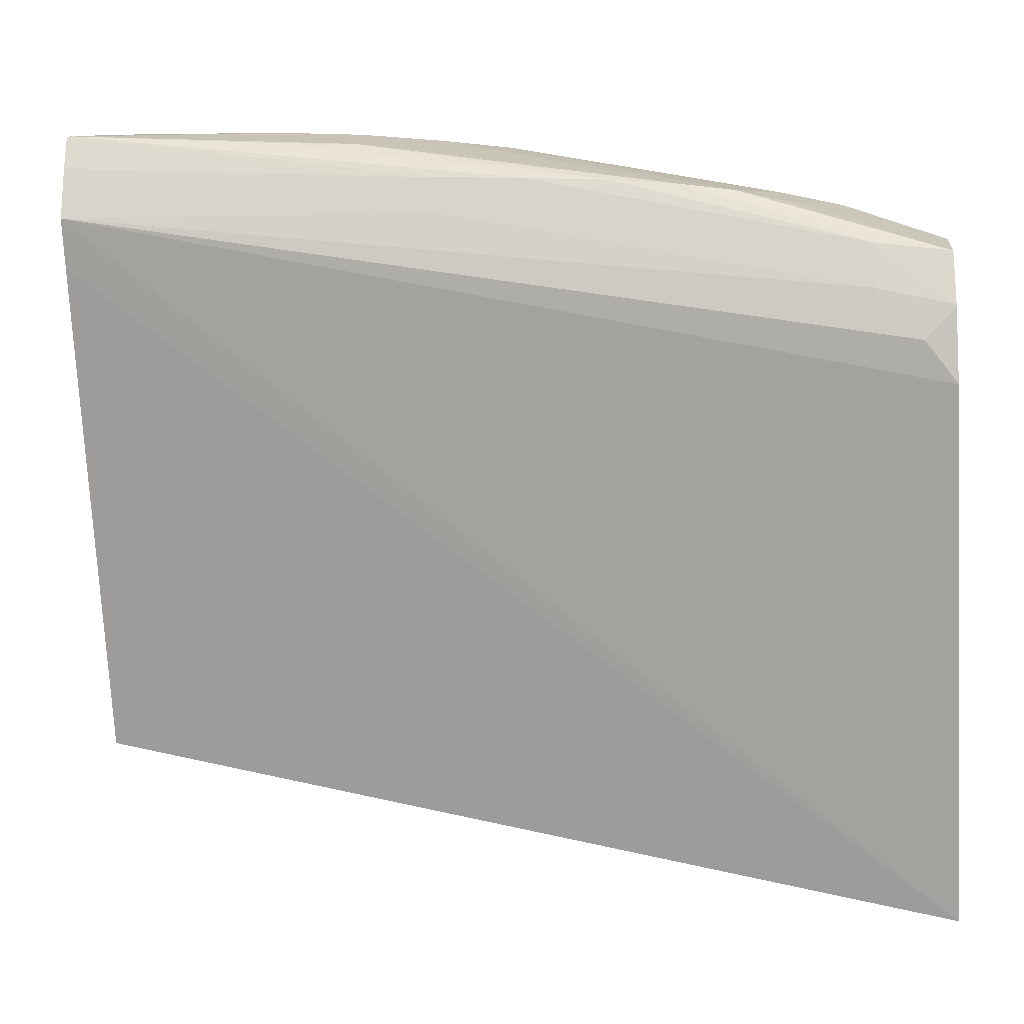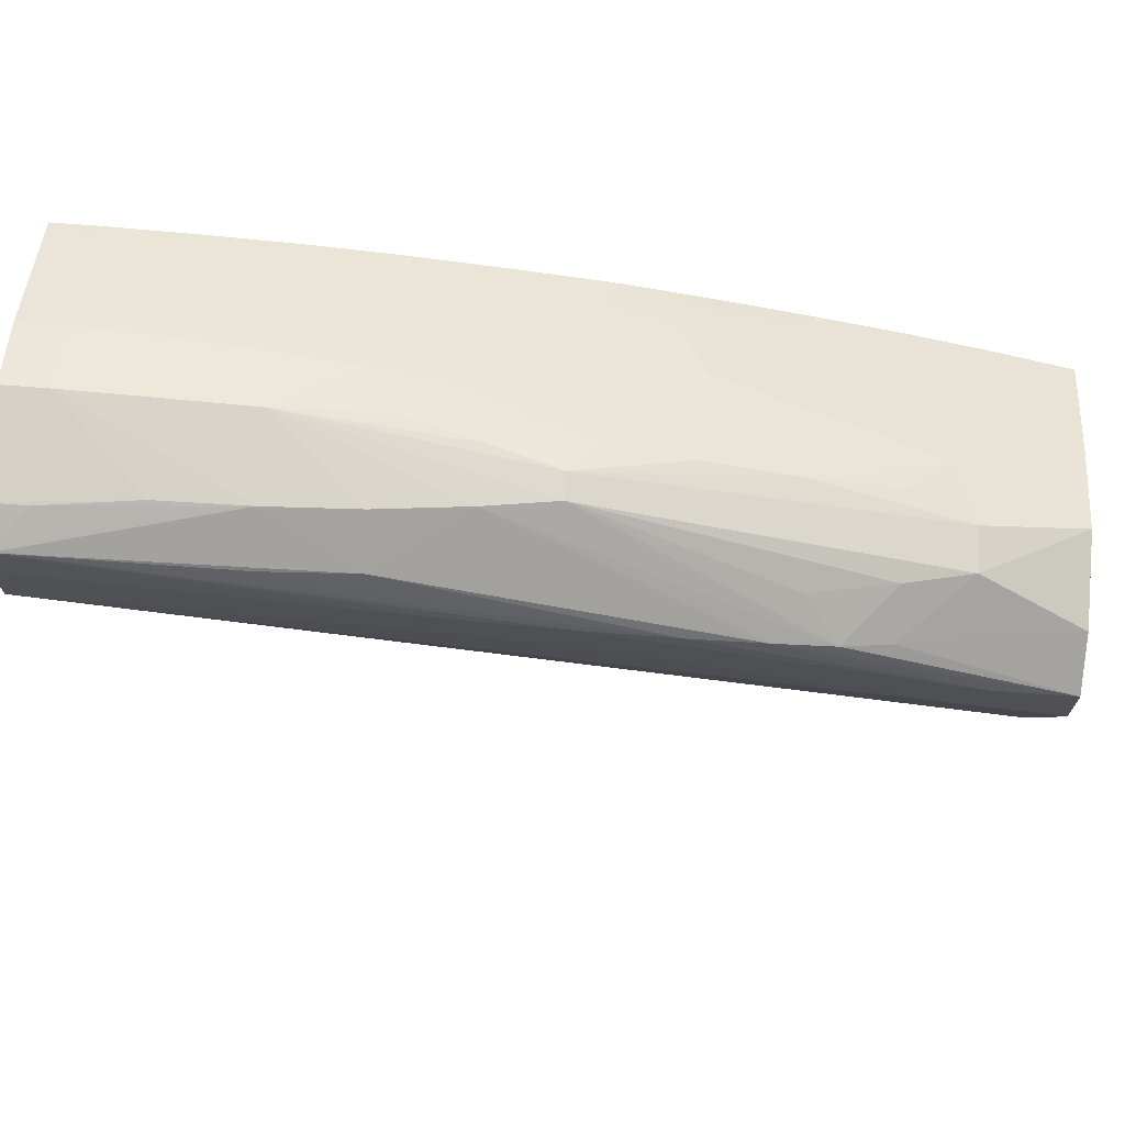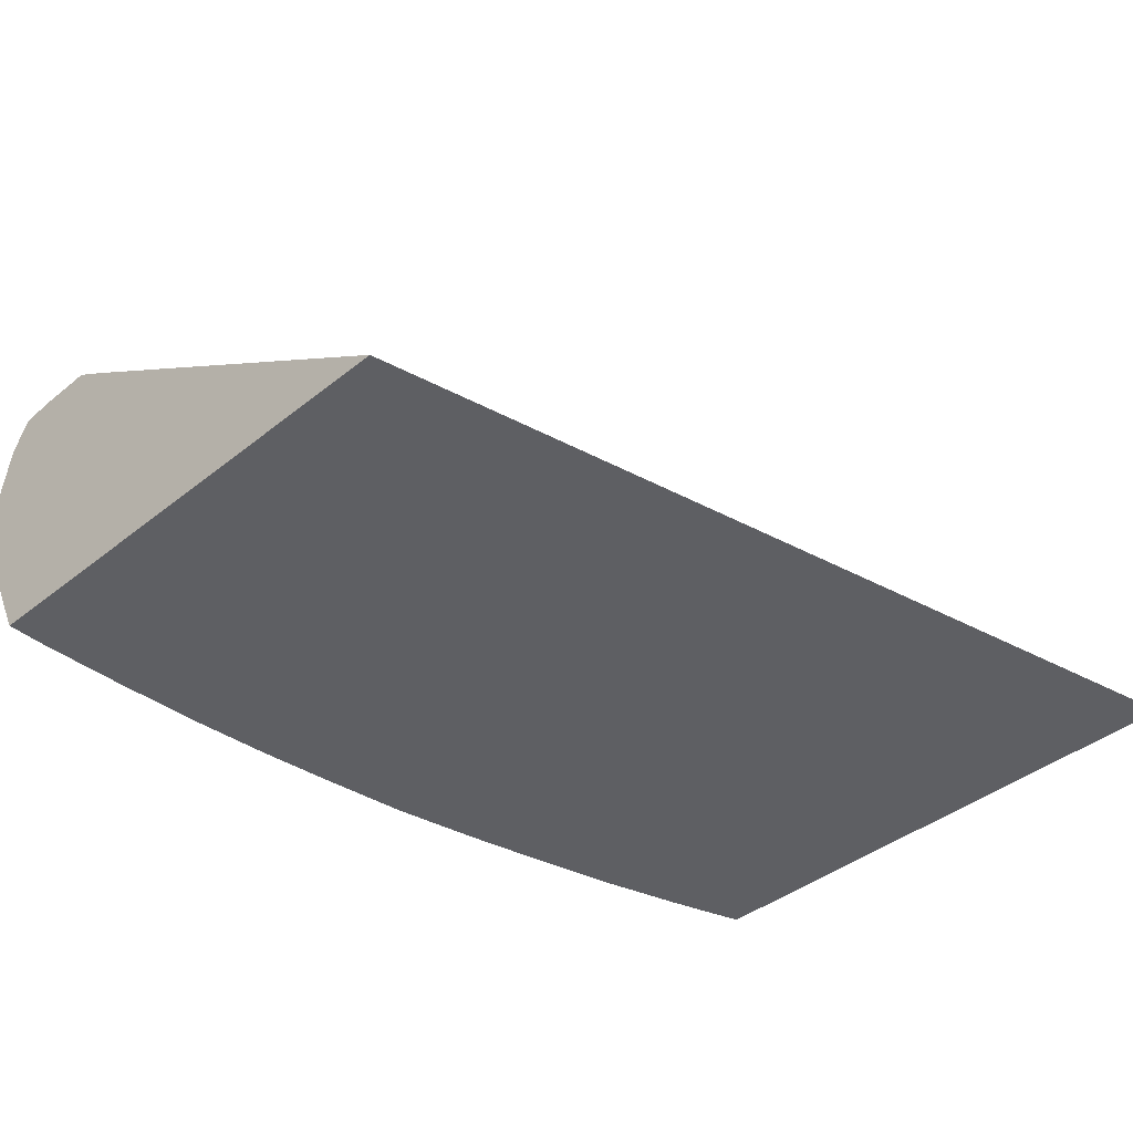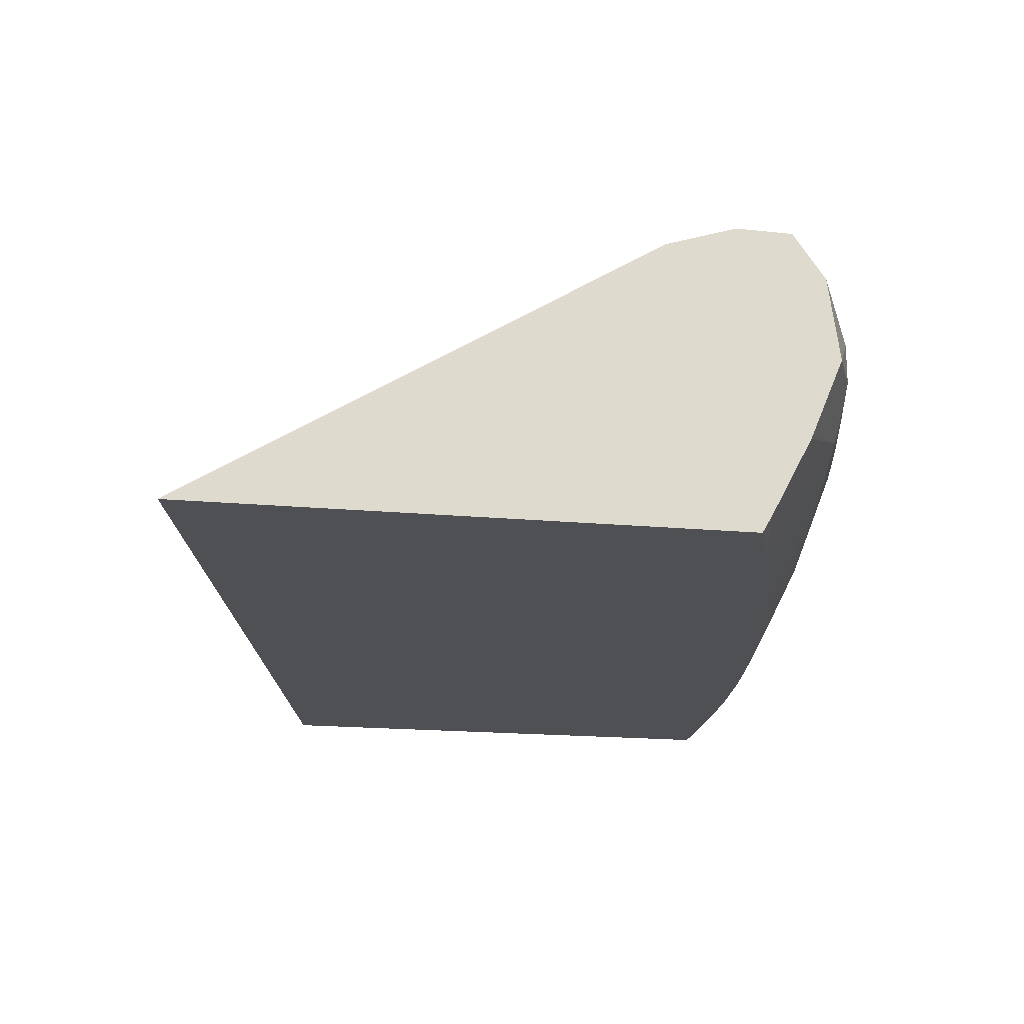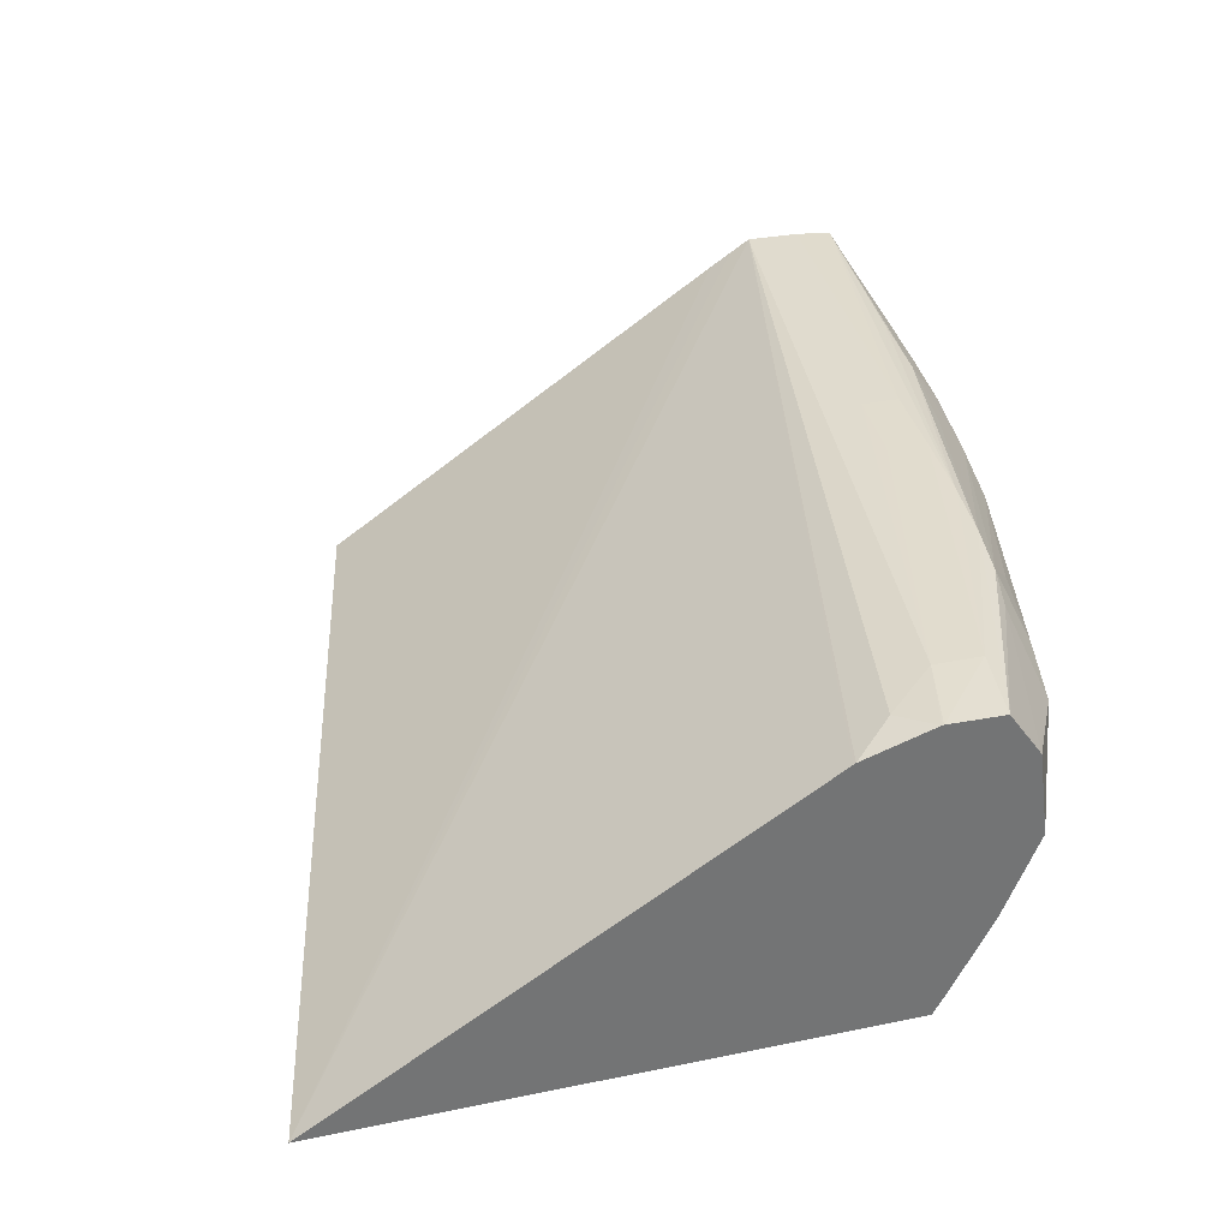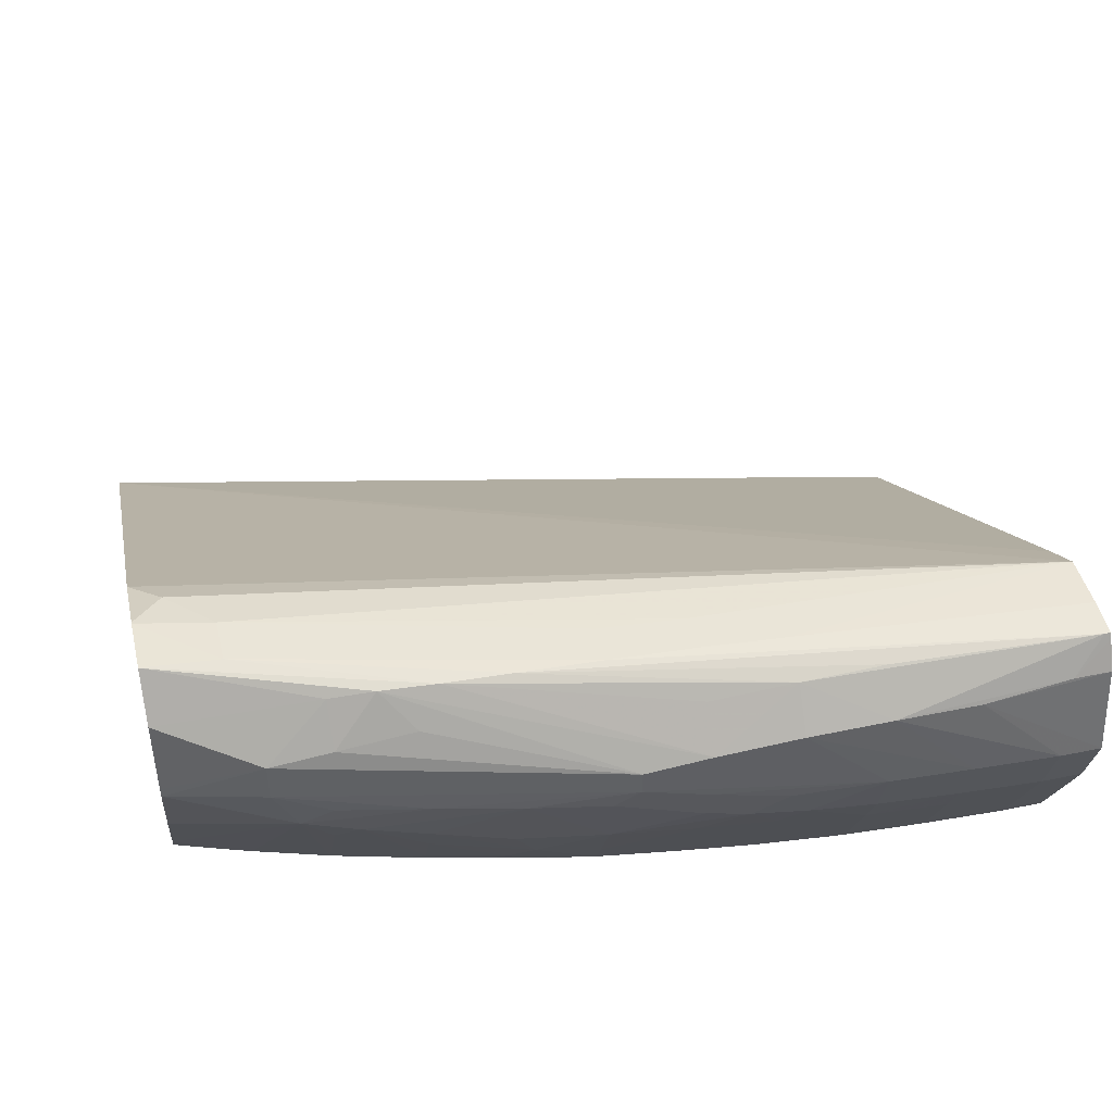
<metadata>
{"format":"obj","ext":"obj","renderer":"f3d","projection":"perspective","resolution":1024,"background":"white","views":[{"elev":-17.1,"azim":5.3,"up":"+Y"},{"elev":71.0,"azim":4.3,"up":"+Y"},{"elev":-40.9,"azim":-45.8,"up":"+Z"},{"elev":-18.7,"azim":80.0,"up":"+Z"},{"elev":34.1,"azim":74.4,"up":"+Z"},{"elev":44.7,"azim":166.5,"up":"+Z"}]}
</metadata>
<code>
v 0.001179 0.07237 0.01491
v 0.001179 0.07176 0.01314
v 1.133e-05 0.07237 0.01491
v 0.003532 0.07202 0.01719
v 0.005886 0.07197 0.01713
v 0.003532 0.07226 0.01491
v 0.003532 0.0717 0.01324
v 0.001179 0.07116 0.01196
v 1.133e-05 0.07176 0.01314
v 0.003532 0.07112 0.01206
v 1.133e-05 0.07195 0.01748
v 0.001056 0.07195 0.01748
v 0.008242 0.071 0.01817
v 0.008242 0.07186 0.01699
v 0.0001911 0.07147 0.01845
v 0.005886 0.07214 0.01491
v 0.005886 0.07163 0.01338
v 0.005886 0.07105 0.0122
v 0.001179 0.07027 0.0102
v 1.133e-05 0.07071 0.01107
v 1.133e-05 0.07116 0.01196
v 0.003532 0.07017 0.0102
v 1.133e-05 0.07155 0.01829
v 0.0106 0.07084 0.01787
v 0.0106 0.07171 0.01669
v 0.005886 0.07107 0.01831
v 0.0153 0.0694 0.01861
v 0.01719 0.06924 0.01853
v 1.133e-05 0.07147 0.01845
v 0.0106 0.06966 0.01864
v 0.01295 0.06954 0.01864
v 0.007804 0.07155 0.01355
v 0.01246 0.07157 0.01637
v 0.01246 0.07157 0.01567
v 0.0106 0.07171 0.0152
v 0.008451 0.07184 0.01468
v 0.005886 0.07004 0.0102
v 0.001692 0.07006 0.009864
v 0.001179 0.07008 0.009864
v 1.133e-05 0.07027 0.0102
v 0.003532 0.06999 0.009864
v 0.004086 0.06996 0.009864
v 0.01875 0.06903 0.01842
v 0.02237 0.06724 0.01865
v 0.0245 0.06695 0.01855
v 1.133e-05 0.07043 0.01853
v 0.008242 0.06983 0.01862
v 1.133e-05 0.0689 0.01855
v 0.0106 0.0686 0.01864
v 0.01295 0.06842 0.01864
v 0.009374 0.07145 0.01375
v 0.008451 0.07104 0.01268
v 0.008384 0.06967 0.009987
v 0.01784 0.06978 0.01749
v 0.02001 0.06955 0.01702
v 0.02175 0.0693 0.01656
v 0.0106 0.07137 0.01403
v 0.02175 0.0693 0.01542
v 0.01766 0.07026 0.01491
v 0.0153 0.07081 0.01491
v 0.01312 0.07124 0.0149
v 0.005886 0.06985 0.009864
v 0.008305 0.06962 0.009864
v 0.006356 0.06981 0.009864
v 1.133e-05 0.07008 0.009864
v 0.02001 0.06878 0.01819
v 0.02237 0.06592 0.01865
v 0.0245 0.06539 0.01858
v 0.0245 0.06785 0.01727
v 1.133e-05 0.06971 0.01854
v 1.133e-05 0.06832 0.01817
v 0.0245 0.05024 0.009864
v 0.0245 0.06332 0.01791
v 0.0245 0.06337 0.01794
v 0.02363 0.06447 0.01843
v 0.01295 0.07034 0.01256
v 0.0106 0.07069 0.01256
v 0.0106 0.0696 0.01042
v 0.008499 0.0696 0.009864
v 0.0245 0.06814 0.01515
v 0.0245 0.06818 0.01489
v 0.02106 0.06907 0.01385
v 0.02017 0.06957 0.01474
v 0.01949 0.06928 0.0134
v 0.01766 0.06951 0.01295
v 0.01544 0.06974 0.01237
v 1.133e-05 0.0558 0.009864
v 0.0245 0.06534 0.01857
v 1.133e-05 0.06773 0.01779
v 0.0245 0.06576 0.009864
v 0.01475 0.06926 0.01108
v 0.01295 0.06943 0.01075
v 0.0106 0.06932 0.009864
v 0.0245 0.06724 0.01265
v 0.02024 0.06718 0.009864
v 0.02017 0.06866 0.01259
v 0.0245 0.06721 0.01256
v 0.02237 0.06794 0.01256
v 0.02237 0.06651 0.009864
v 0.01992 0.06727 0.009864
v 0.01766 0.06806 0.0102
v 0.01766 0.0689 0.01177
v 0.02004 0.06735 0.01007
v 0.01632 0.06906 0.01146
v 0.0245 0.06604 0.01035
v 0.02297 0.0663 0.009864
v 0.014 0.06874 0.009864
v 0.01295 0.06896 0.009864
v 0.01544 0.06865 0.01026
v 0.0245 0.06667 0.01154
v 0.01805 0.06777 0.009864
v 0.01542 0.06843 0.009864
v 0.01593 0.0683 0.009864
f 1 2 9
f 1 9 3
f 1 3 4
f 1 4 5
f 1 5 6
f 1 6 7
f 1 7 2
f 2 8 21
f 2 21 9
f 2 7 10
f 2 10 8
f 3 9 21
f 3 21 20
f 3 20 40
f 3 40 65
f 3 65 87
f 3 87 89
f 3 89 71
f 3 71 48
f 3 48 70
f 3 70 46
f 3 46 29
f 3 29 23
f 3 23 11
f 3 11 4
f 4 11 12
f 4 12 5
f 5 13 14
f 5 14 6
f 5 12 15
f 5 15 13
f 6 14 16
f 6 16 17
f 6 17 7
f 7 17 18
f 7 18 10
f 8 19 20
f 8 20 21
f 8 10 22
f 8 22 19
f 10 18 22
f 11 23 12
f 12 23 15
f 13 24 25
f 13 25 14
f 13 15 26
f 13 26 27
f 13 27 28
f 13 28 24
f 14 25 16
f 15 23 29
f 15 29 30
f 15 30 31
f 15 31 27
f 15 27 26
f 16 32 17
f 16 25 33
f 16 33 34
f 16 34 35
f 16 35 36
f 16 36 32
f 17 32 18
f 18 32 37
f 18 37 22
f 19 22 38
f 19 38 39
f 19 39 65
f 19 65 40
f 19 40 20
f 22 41 38
f 22 37 42
f 22 42 41
f 24 28 25
f 25 28 43
f 25 43 33
f 27 31 44
f 27 44 28
f 28 44 45
f 28 45 43
f 29 46 47
f 29 47 30
f 30 47 48
f 30 48 49
f 30 49 50
f 30 50 31
f 31 50 67
f 31 67 44
f 32 36 51
f 32 51 52
f 32 52 53
f 32 53 37
f 33 43 54
f 33 54 55
f 33 55 56
f 33 56 58
f 33 58 34
f 34 57 35
f 34 58 59
f 34 59 60
f 34 60 61
f 34 61 57
f 35 57 51
f 35 51 36
f 37 62 42
f 37 53 63
f 37 63 64
f 37 64 62
f 38 41 42
f 38 42 62
f 38 62 64
f 38 64 63
f 38 63 79
f 38 79 93
f 38 93 108
f 38 108 107
f 38 107 112
f 38 112 113
f 38 113 111
f 38 111 100
f 38 100 95
f 38 95 99
f 38 99 106
f 38 106 90
f 38 90 72
f 38 72 87
f 38 87 65
f 38 65 39
f 43 45 66
f 43 66 55
f 43 55 54
f 44 67 68
f 44 68 45
f 45 68 88
f 45 88 74
f 45 74 73
f 45 73 72
f 45 72 90
f 45 90 105
f 45 105 110
f 45 110 97
f 45 97 94
f 45 94 81
f 45 81 80
f 45 80 69
f 45 69 66
f 46 70 47
f 47 70 48
f 48 71 72
f 48 72 73
f 48 73 74
f 48 74 75
f 48 75 67
f 48 67 49
f 49 67 50
f 51 57 76
f 51 76 77
f 51 77 52
f 52 77 53
f 53 77 78
f 53 78 79
f 53 79 63
f 55 66 56
f 56 66 69
f 56 69 80
f 56 80 81
f 56 81 58
f 57 61 76
f 58 81 82
f 58 82 83
f 58 83 59
f 59 83 82
f 59 82 84
f 59 84 60
f 60 84 85
f 60 85 86
f 60 86 76
f 60 76 61
f 67 75 88
f 67 88 68
f 71 89 72
f 72 89 87
f 74 88 75
f 76 86 91
f 76 91 92
f 76 92 77
f 77 92 78
f 78 93 79
f 78 92 93
f 81 94 82
f 82 95 96
f 82 96 84
f 82 94 97
f 82 97 98
f 82 98 99
f 82 99 95
f 84 100 101
f 84 101 102
f 84 102 85
f 84 96 103
f 84 103 100
f 85 102 104
f 85 104 91
f 85 91 86
f 90 106 105
f 91 107 108
f 91 108 92
f 91 104 109
f 91 109 107
f 92 108 93
f 95 100 103
f 95 103 96
f 97 110 98
f 98 110 105
f 98 105 106
f 98 106 99
f 100 111 101
f 101 111 109
f 101 109 102
f 102 109 104
f 107 109 112
f 109 111 113
f 109 113 112

</code>
